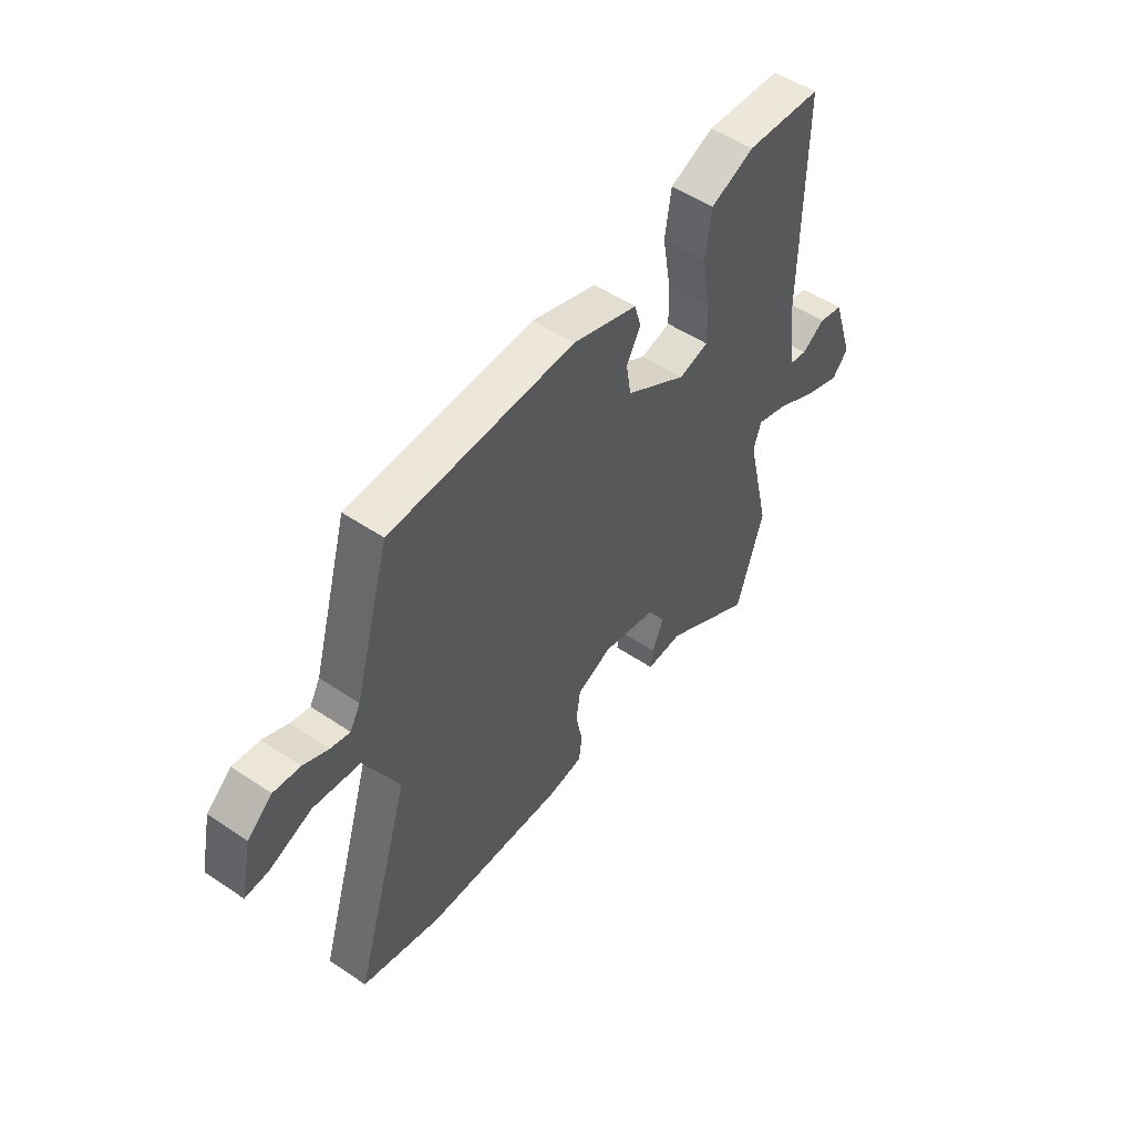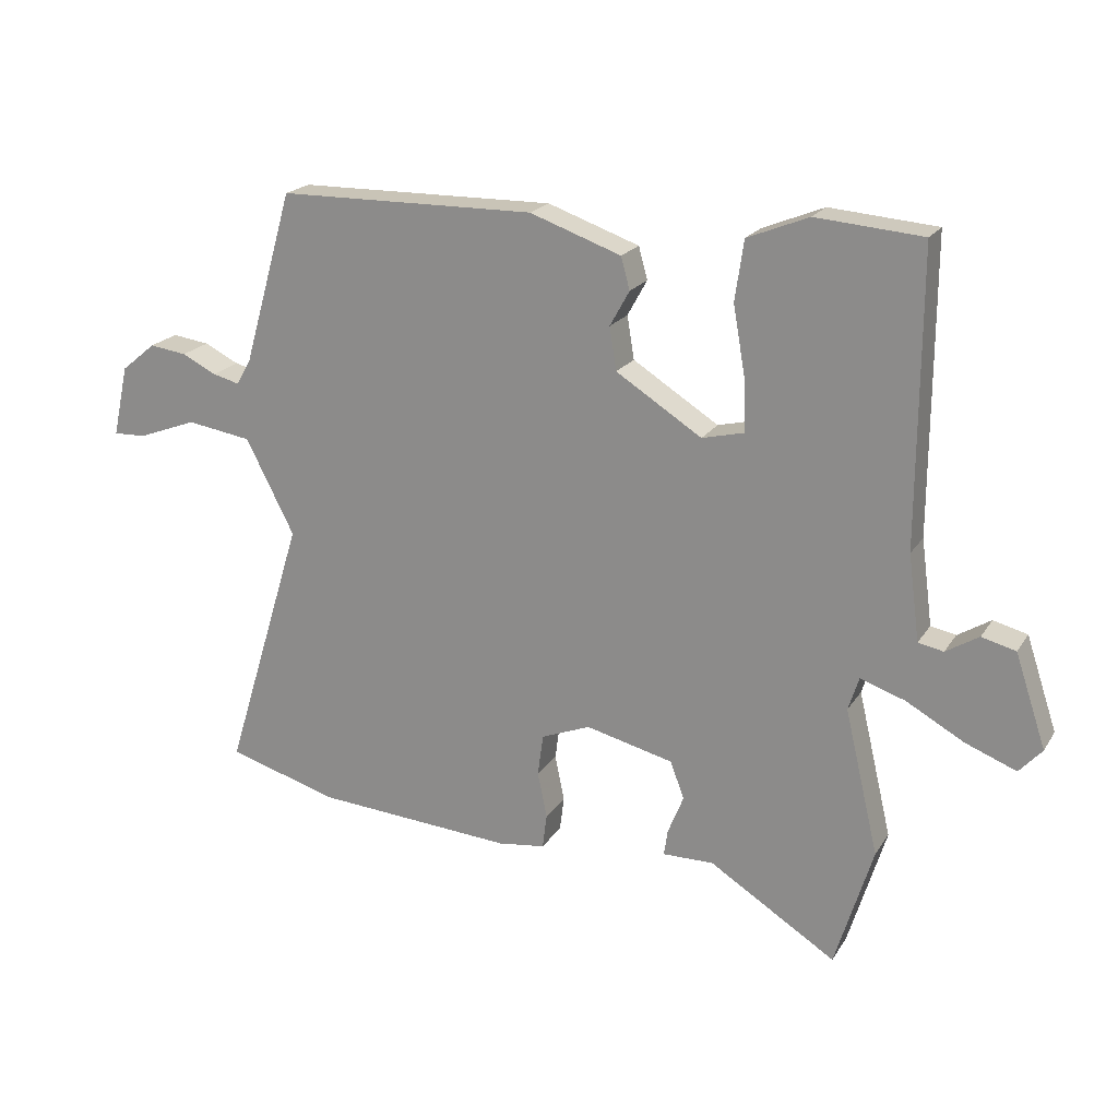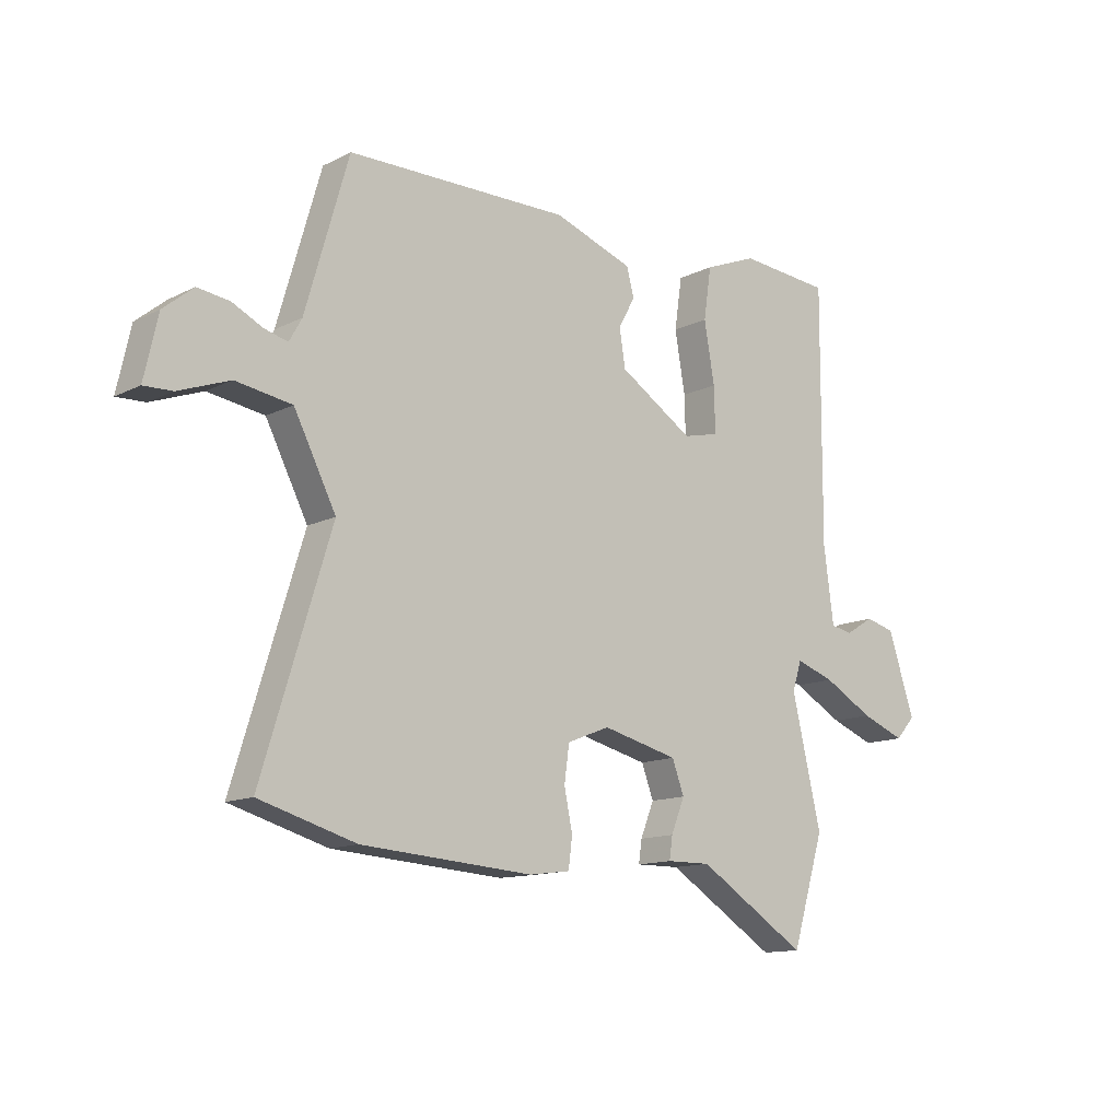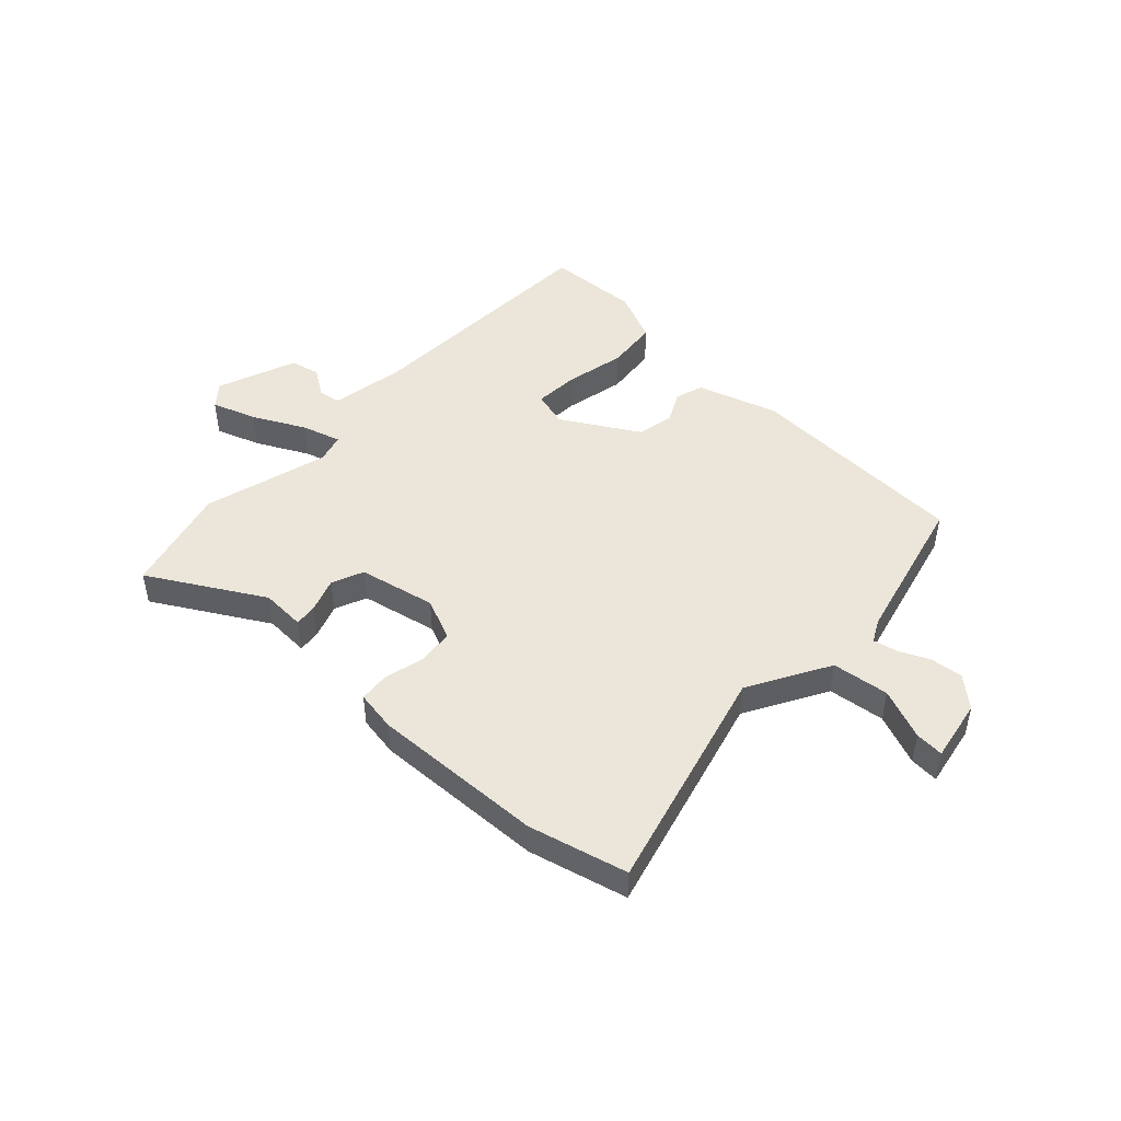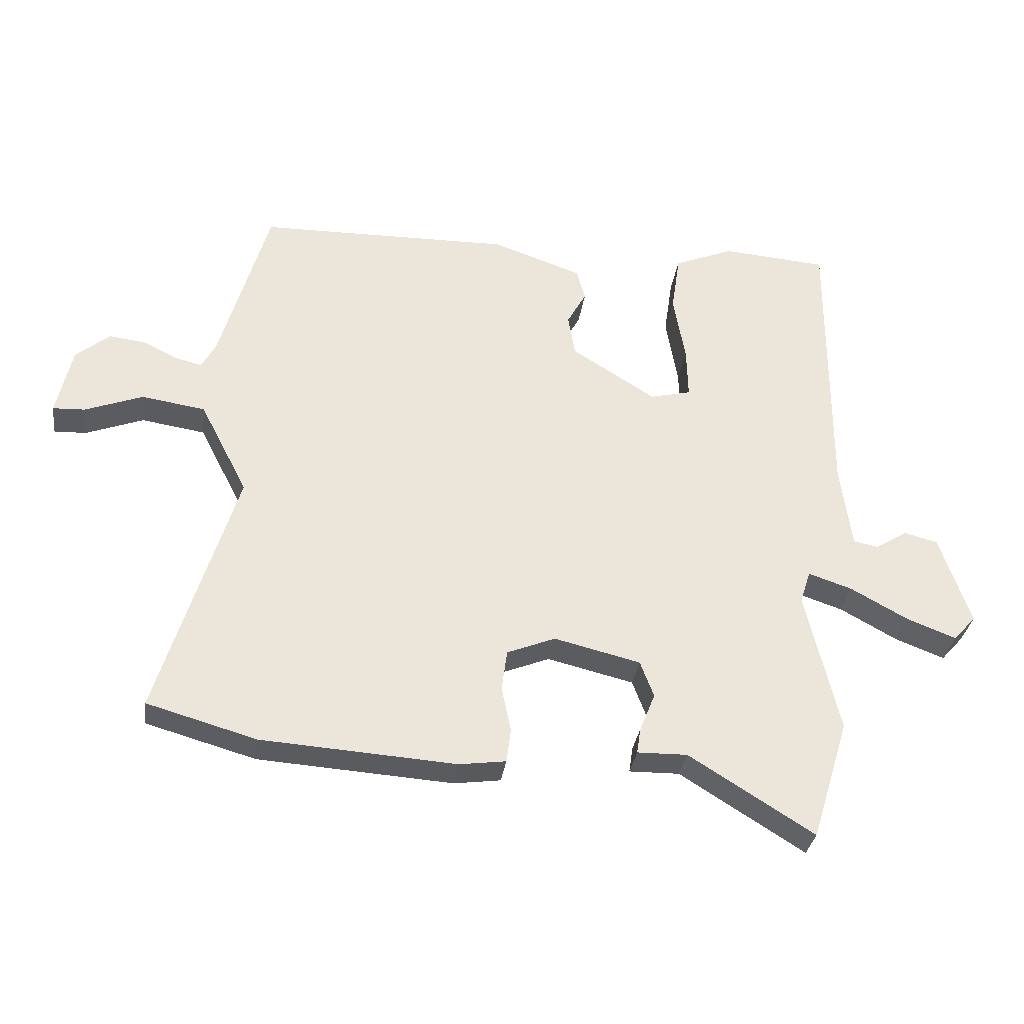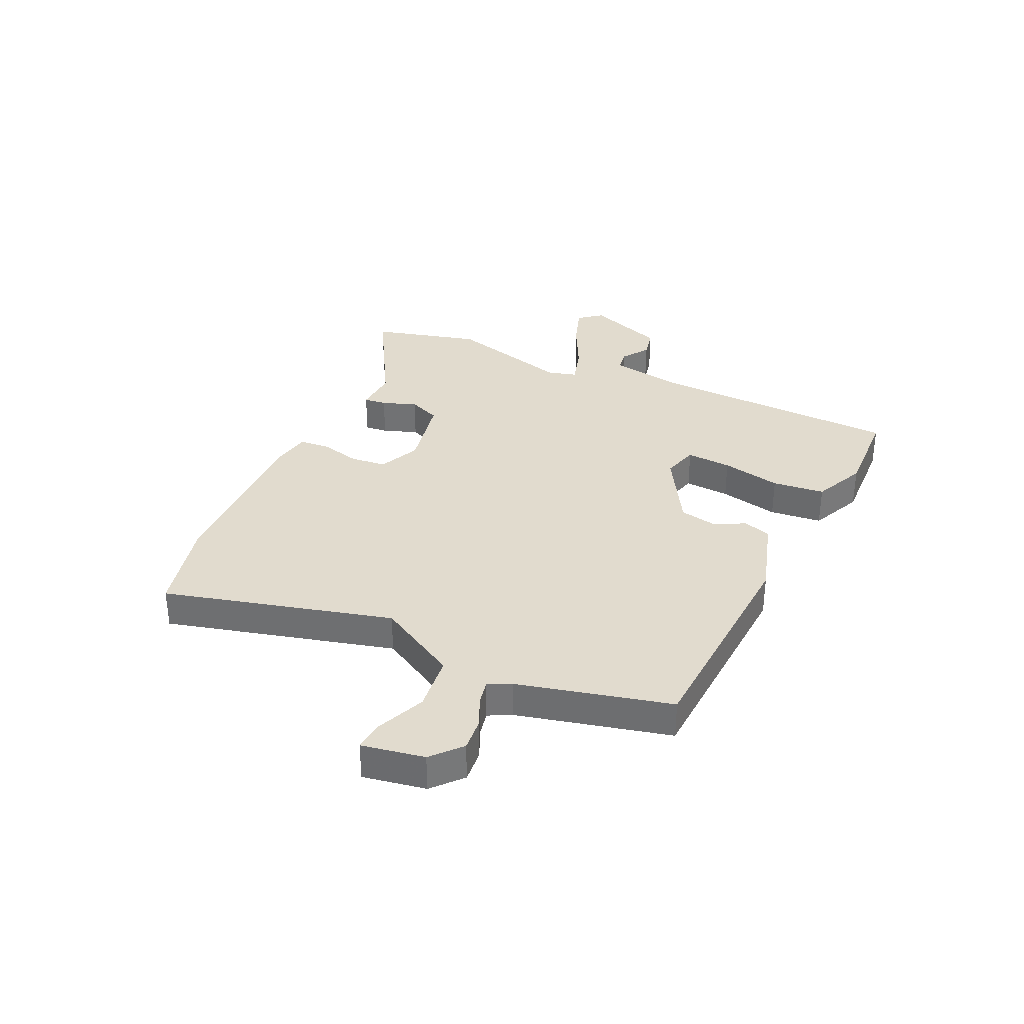
<metadata>
{"format":"obj","ext":"obj","renderer":"f3d","projection":"perspective","resolution":1024,"background":"white","views":[{"elev":52.1,"azim":-54.0,"up":"+Z"},{"elev":20.3,"azim":23.5,"up":"+Z"},{"elev":-12.9,"azim":-41.2,"up":"+Z"},{"elev":46.9,"azim":-134.7,"up":"+Y"},{"elev":-32.2,"azim":-7.7,"up":"+Z"},{"elev":33.9,"azim":-62.7,"up":"+Y"}]}
</metadata>
<code>
v -0.458 0.07 0.494
v -0.049 0.07 0.499
v 0.096 0.07 0.448
v 0.11 0.07 0.397
v 0.079 0.07 0.341
v 0.09 0.07 0.273
v 0.226 0.07 0.187
v 0.292 0.07 0.203
v 0.29 0.07 0.286
v 0.271 0.07 0.396
v 0.285 0.07 0.491
v 0.382 0.07 0.53
v 0.551 0.07 0.516
v 0.549 0.07 0.054
v 0.567 0.07 -0.082
v 0.607 0.07 -0.09
v 0.659 0.07 -0.058
v 0.713 0.07 -0.072
v 0.762 0.07 -0.219
v 0.726 0.07 -0.259
v 0.646 0.07 -0.228
v 0.554 0.07 -0.177
v 0.483 0.07 -0.153
v 0.466 0.07 -0.206
v 0.52 0.07 -0.436
v 0.46 0.07 -0.631
v 0.259 0.07 -0.505
v 0.178 0.07 -0.506
v 0.184 0.07 -0.465
v 0.209 0.07 -0.403
v 0.187 0.07 -0.344
v 0.048 0.07 -0.31
v -0.03 0.07 -0.341
v -0.039 0.07 -0.407
v -0.024 0.07 -0.48
v -0.031 0.07 -0.535
v -0.106 0.07 -0.545
v -0.42 0.07 -0.523
v -0.597 0.07 -0.472
v -0.471 0.07 -0.062
v -0.548 0.07 0.088
v -0.651 0.07 0.104
v -0.745 0.07 0.069
v -0.797 0.07 0.067
v -0.772 0.07 0.18
v -0.717 0.07 0.225
v -0.658 0.07 0.217
v -0.603 0.07 0.19
v -0.56 0.07 0.179
v -0.537 0.07 0.22
v -0.458 0 0.494
v -0.049 0 0.499
v 0.096 0 0.448
v 0.11 0 0.397
v 0.079 0 0.341
v 0.09 0 0.273
v 0.226 0 0.187
v 0.292 0 0.203
v 0.29 0 0.286
v 0.271 0 0.396
v 0.285 0 0.491
v 0.382 0 0.53
v 0.551 0 0.516
v 0.549 0 0.054
v 0.567 0 -0.082
v 0.607 0 -0.09
v 0.659 0 -0.058
v 0.713 0 -0.072
v 0.762 0 -0.219
v 0.726 0 -0.259
v 0.646 0 -0.228
v 0.554 0 -0.177
v 0.483 0 -0.153
v 0.466 0 -0.206
v 0.52 0 -0.436
v 0.46 0 -0.631
v 0.259 0 -0.505
v 0.178 0 -0.506
v 0.184 0 -0.465
v 0.209 0 -0.403
v 0.187 0 -0.344
v 0.048 0 -0.31
v -0.03 0 -0.341
v -0.039 0 -0.407
v -0.024 0 -0.48
v -0.031 0 -0.535
v -0.106 0 -0.545
v -0.42 0 -0.523
v -0.597 0 -0.472
v -0.471 0 -0.062
v -0.548 0 0.088
v -0.651 0 0.104
v -0.745 0 0.069
v -0.797 0 0.067
v -0.772 0 0.18
v -0.717 0 0.225
v -0.658 0 0.217
v -0.603 0 0.19
v -0.56 0 0.179
v -0.537 0 0.22
f 45 46 47 48
f 45 48 49
f 42 43 44 45
f 41 42 45 49
f 40 41 49 50
f 38 39 40
f 37 38 40
f 34 35 36 37
f 33 34 37 40
f 32 33 40 50
f 27 28 29 30
f 27 30 31
f 24 25 26 27
f 23 24 27 31
f 19 20 21 22
f 19 22 23
f 16 17 18 19
f 15 16 19 23
f 14 15 23 31
f 9 10 11 12
f 8 9 12 13
f 2 3 4 5
f 2 5 6
f 1 2 6
f 50 1 6 7
f 31 32 50 7
f 8 13 14 31
f 7 8 31
f 98 97 96 95
f 99 98 95
f 95 94 93 92
f 99 95 92 91
f 100 99 91 90
f 90 89 88
f 90 88 87
f 87 86 85 84
f 90 87 84 83
f 100 90 83 82
f 80 79 78 77
f 81 80 77
f 77 76 75 74
f 81 77 74 73
f 72 71 70 69
f 73 72 69
f 69 68 67 66
f 73 69 66 65
f 81 73 65 64
f 62 61 60 59
f 63 62 59 58
f 55 54 53 52
f 56 55 52
f 56 52 51
f 57 56 51 100
f 57 100 82 81
f 81 64 63 58
f 81 58 57
f 1 51 52 2
f 2 52 53 3
f 3 53 54 4
f 4 54 55 5
f 5 55 56 6
f 6 56 57 7
f 7 57 58 8
f 8 58 59 9
f 9 59 60 10
f 10 60 61 11
f 11 61 62 12
f 12 62 63 13
f 13 63 64 14
f 14 64 65 15
f 15 65 66 16
f 16 66 67 17
f 17 67 68 18
f 18 68 69 19
f 19 69 70 20
f 20 70 71 21
f 21 71 72 22
f 22 72 73 23
f 23 73 74 24
f 24 74 75 25
f 25 75 76 26
f 26 76 77 27
f 27 77 78 28
f 28 78 79 29
f 29 79 80 30
f 30 80 81 31
f 31 81 82 32
f 32 82 83 33
f 33 83 84 34
f 34 84 85 35
f 35 85 86 36
f 36 86 87 37
f 37 87 88 38
f 38 88 89 39
f 39 89 90 40
f 40 90 91 41
f 41 91 92 42
f 42 92 93 43
f 43 93 94 44
f 44 94 95 45
f 45 95 96 46
f 46 96 97 47
f 47 97 98 48
f 48 98 99 49
f 49 99 100 50
f 50 100 51 1

</code>
